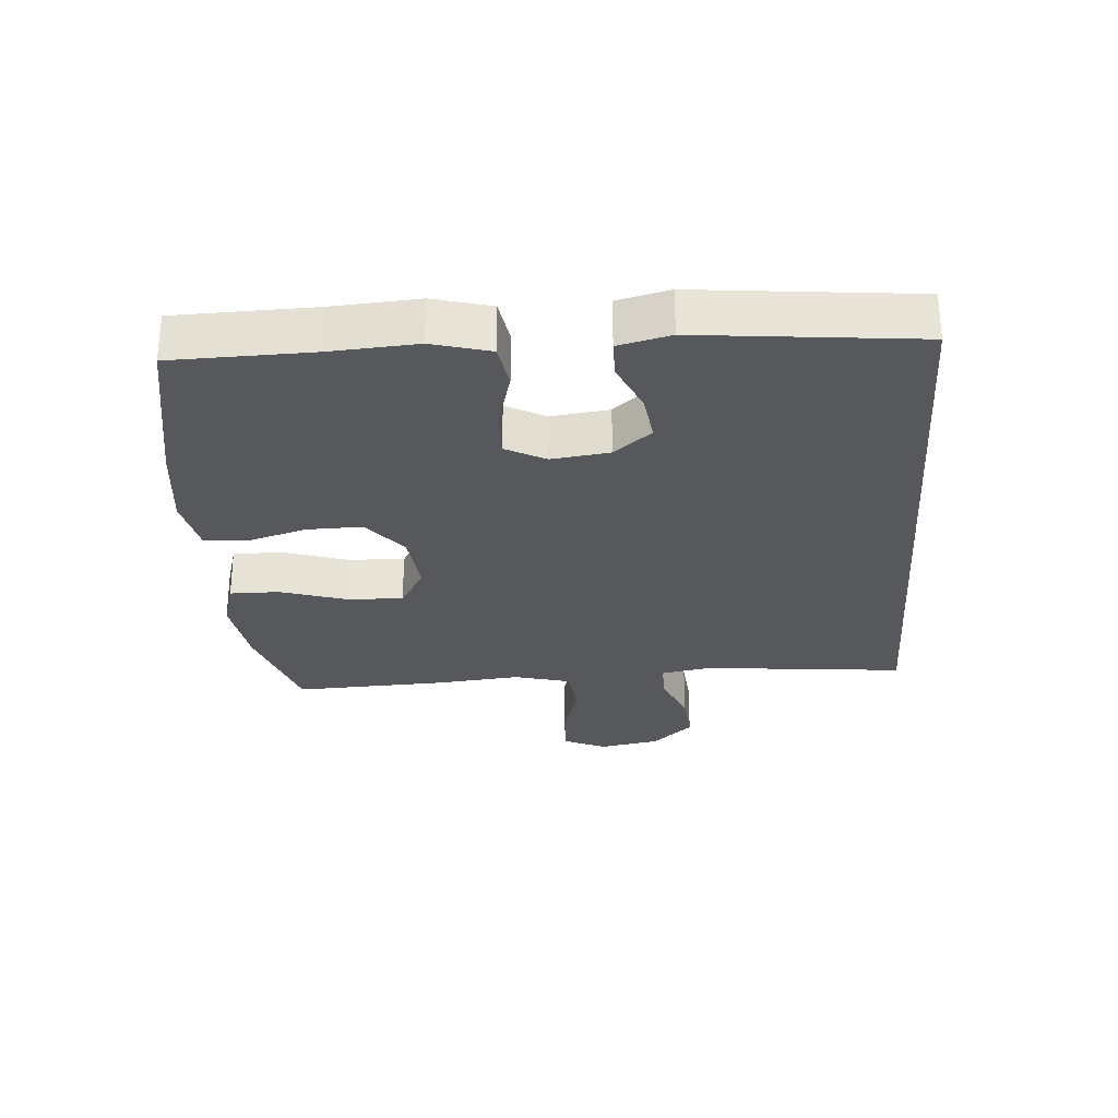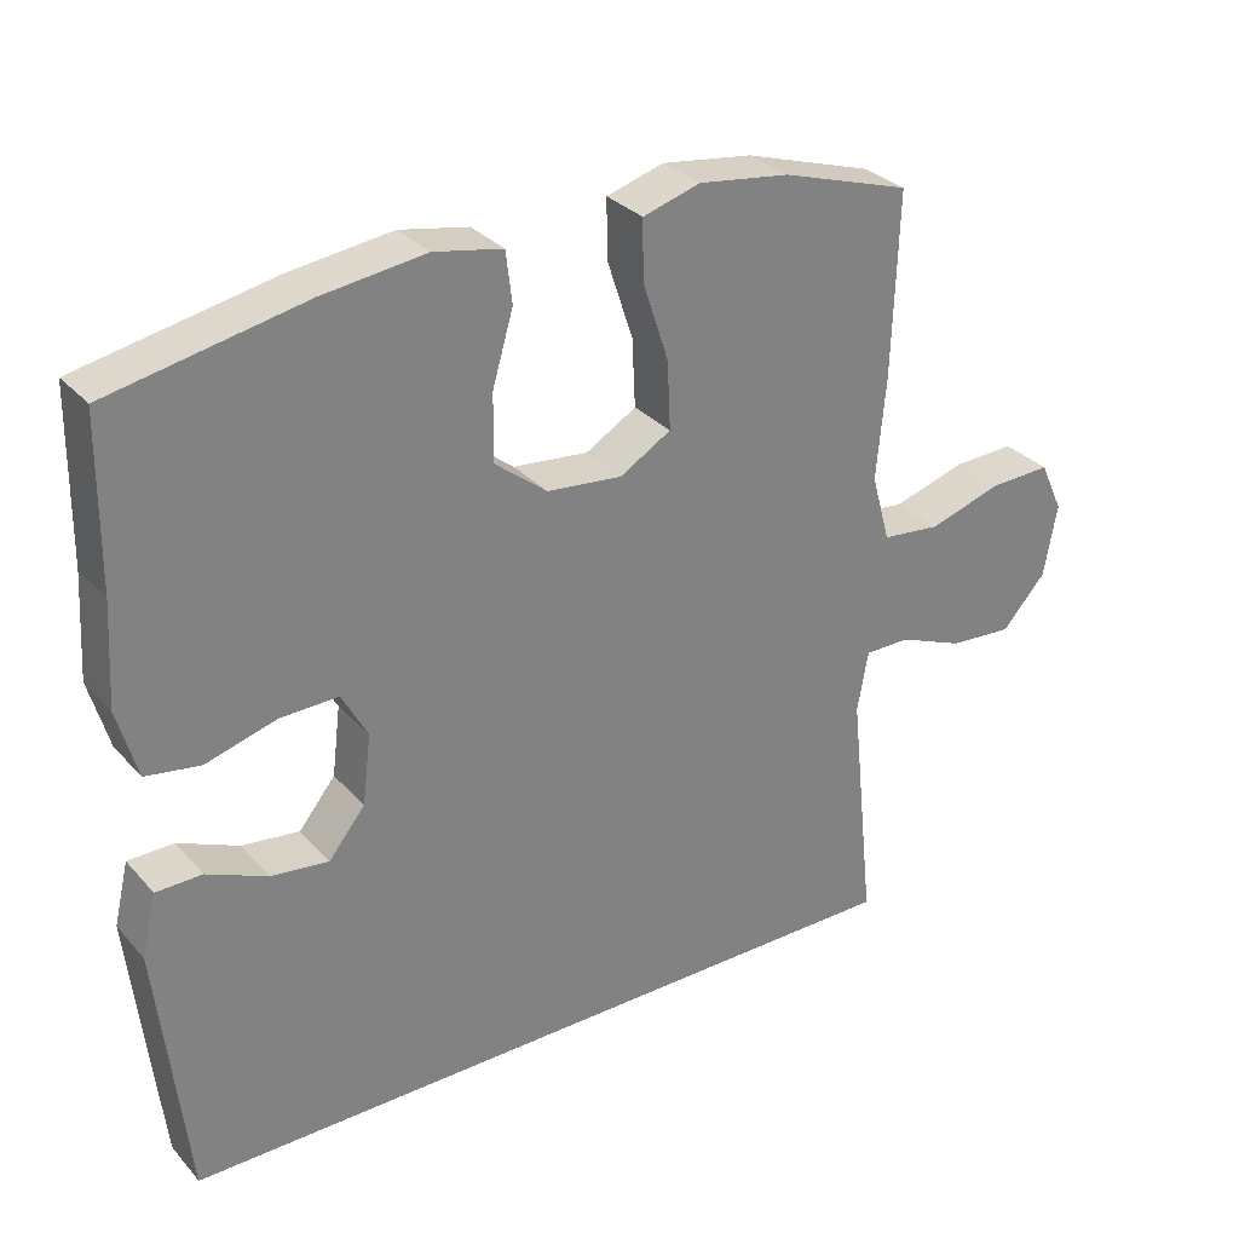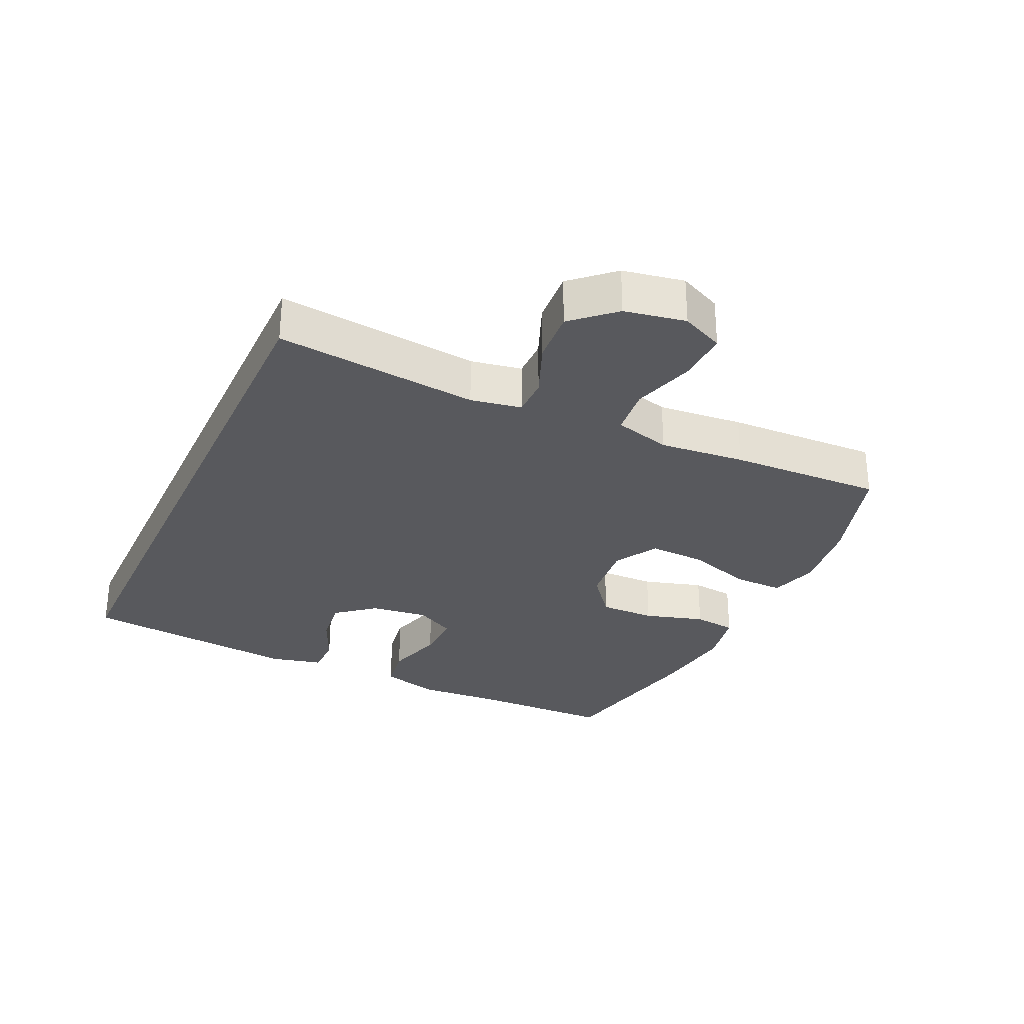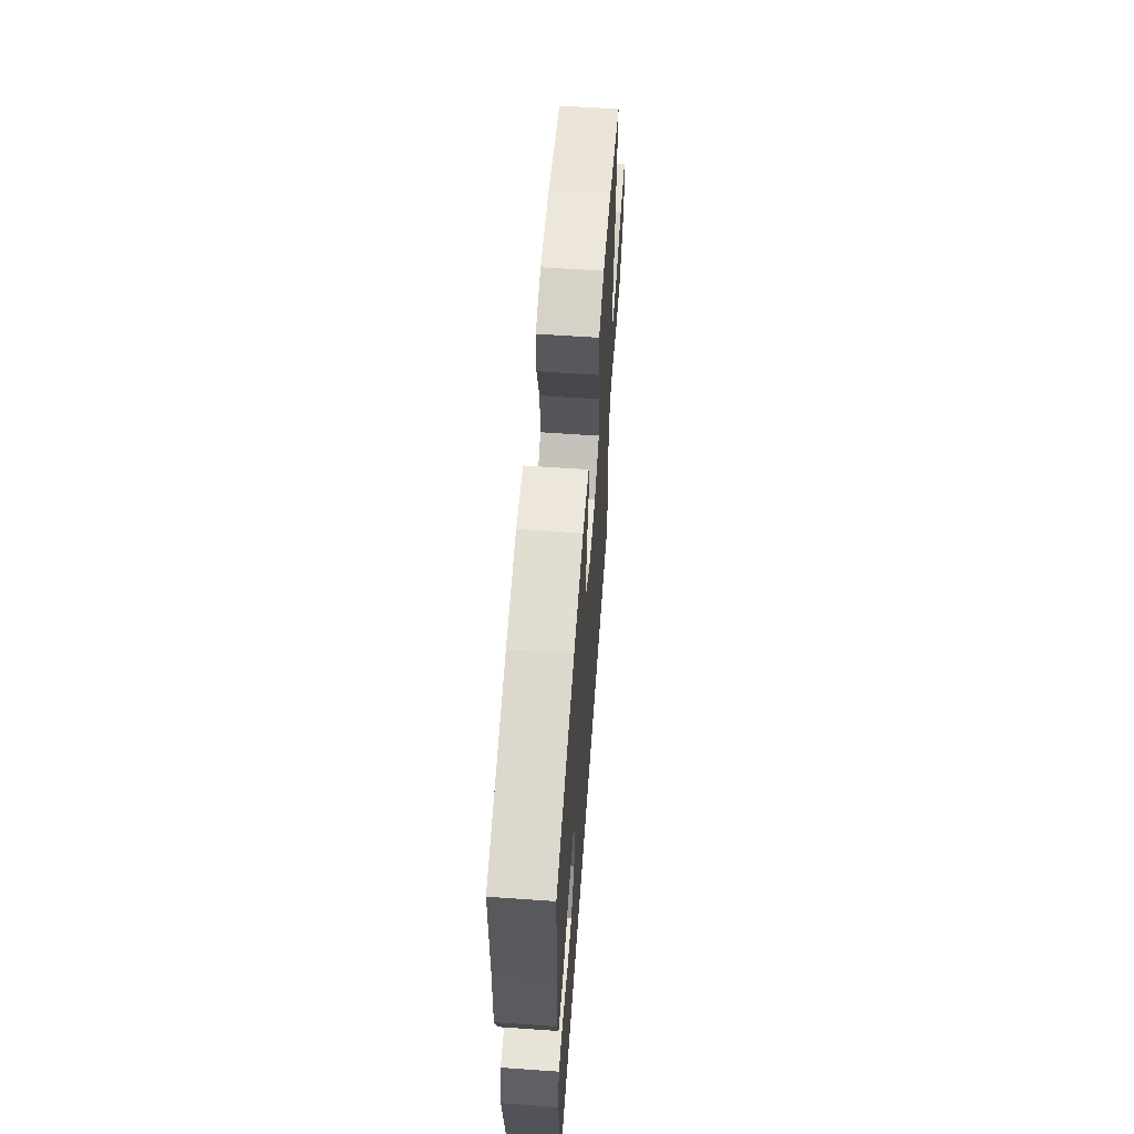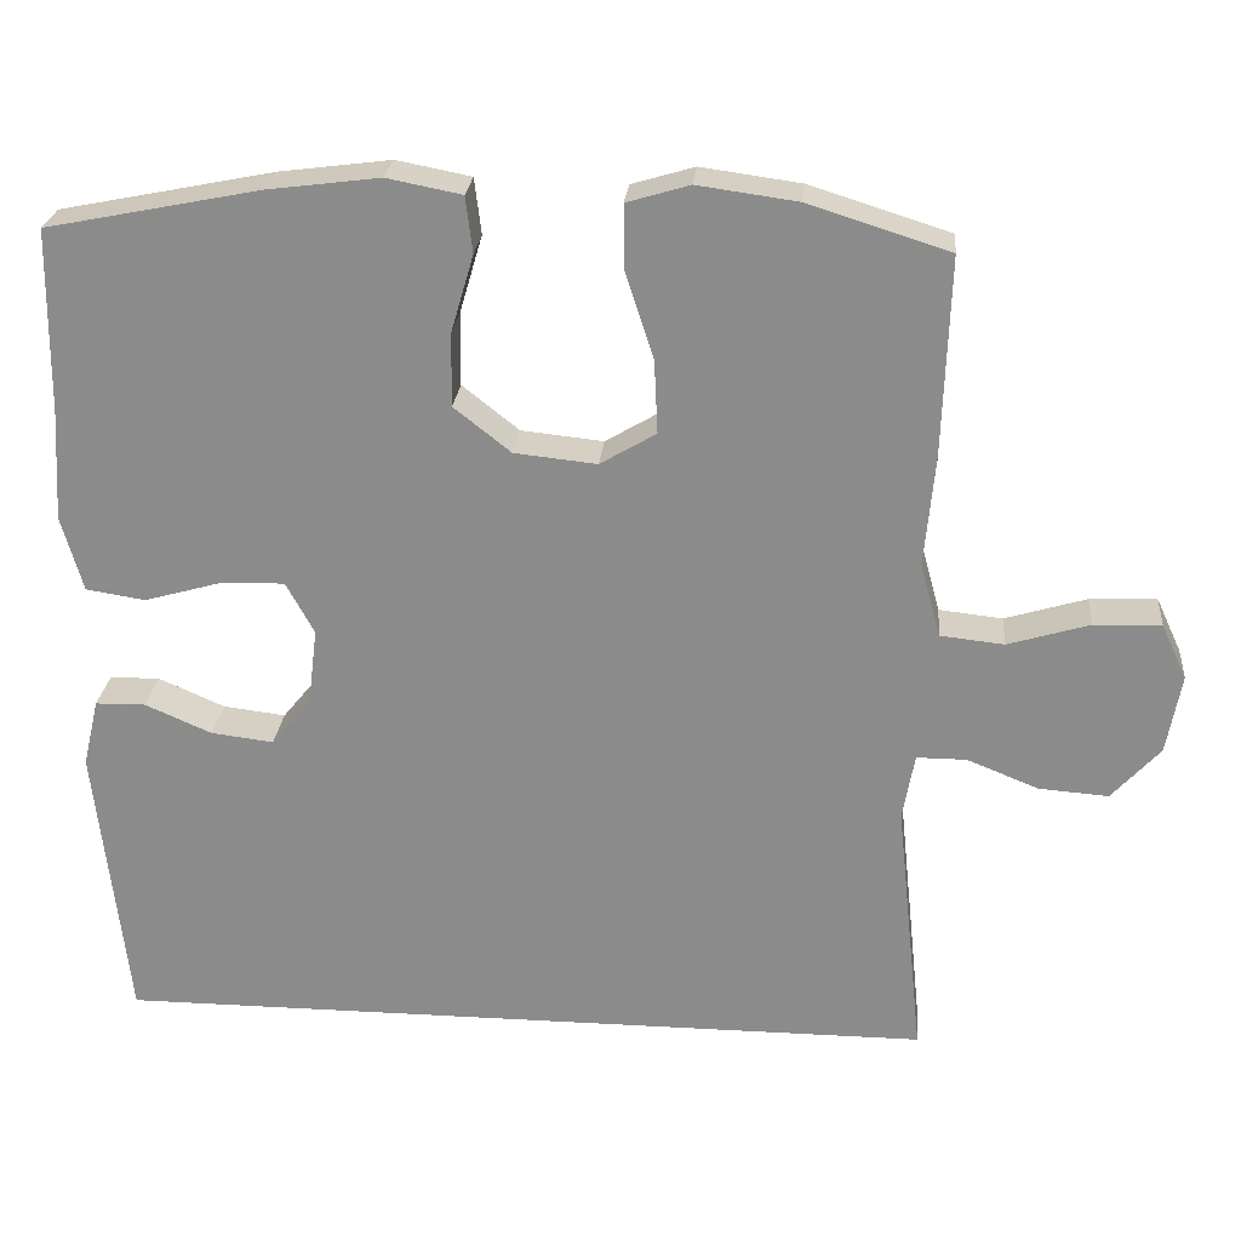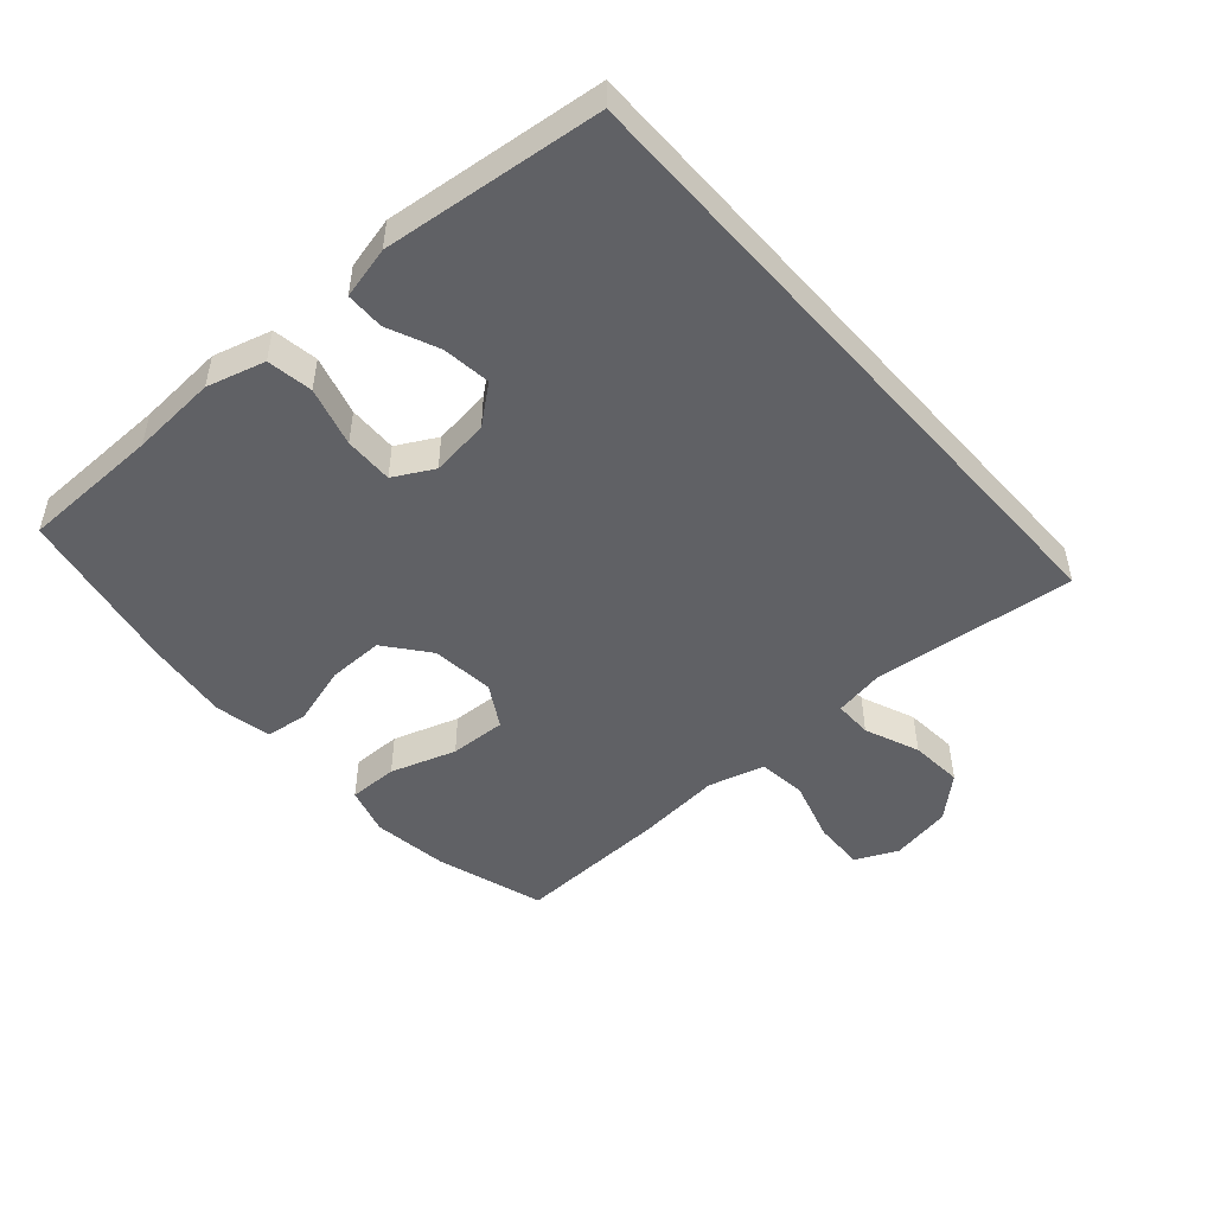
<metadata>
{"format":"obj","ext":"obj","renderer":"f3d","projection":"perspective","resolution":1024,"background":"white","views":[{"elev":-28.5,"azim":94.6,"up":"+Y"},{"elev":30.5,"azim":146.3,"up":"+Z"},{"elev":-29.8,"azim":-114.8,"up":"+Y"},{"elev":61.0,"azim":94.1,"up":"+Z"},{"elev":25.2,"azim":-174.8,"up":"+Z"},{"elev":-49.0,"azim":131.5,"up":"+Y"}]}
</metadata>
<code>
v 0.5 0.07 0.5
v 0.503 0.07 0.285
v 0.511 0.07 0.153
v 0.486 0.07 0.064
v 0.416 0.07 0.053
v 0.325 0.07 0.079
v 0.25 0.07 0.081
v 0.217 0.07 0.02
v 0.228 0.07 -0.069
v 0.275 0.07 -0.127
v 0.349 0.07 -0.118
v 0.427 0.07 -0.084
v 0.486 0.07 -0.085
v 0.505 0.07 -0.165
v 0.468 0.07 -0.5
v -0.504 0.07 -0.5
v -0.471 0.07 -0.189
v -0.485 0.07 -0.111
v -0.544 0.07 -0.111
v -0.628 0.07 -0.145
v -0.71 0.07 -0.151
v -0.767 0.07 -0.088
v -0.784 0.07 0.006
v -0.754 0.07 0.071
v -0.675 0.07 0.068
v -0.579 0.07 0.039
v -0.504 0.07 0.047
v -0.48 0.07 0.134
v -0.492 0.07 0.265
v -0.5 0.07 0.5
v -0.334 0.07 0.552
v -0.217 0.07 0.568
v -0.143 0.07 0.546
v -0.144 0.07 0.47
v -0.177 0.07 0.369
v -0.181 0.07 0.282
v -0.115 0.07 0.243
v -0.018 0.07 0.253
v 0.049 0.07 0.306
v 0.048 0.07 0.392
v 0.021 0.07 0.484
v 0.029 0.07 0.55
v 0.117 0.07 0.567
v 0.249 0.07 0.55
v 0.5 0 0.5
v 0.503 0 0.285
v 0.511 0 0.153
v 0.486 0 0.064
v 0.416 0 0.053
v 0.325 0 0.079
v 0.25 0 0.081
v 0.217 0 0.02
v 0.228 0 -0.069
v 0.275 0 -0.127
v 0.349 0 -0.118
v 0.427 0 -0.084
v 0.486 0 -0.085
v 0.505 0 -0.165
v 0.468 0 -0.5
v -0.504 0 -0.5
v -0.471 0 -0.189
v -0.485 0 -0.111
v -0.544 0 -0.111
v -0.628 0 -0.145
v -0.71 0 -0.151
v -0.767 0 -0.088
v -0.784 0 0.006
v -0.754 0 0.071
v -0.675 0 0.068
v -0.579 0 0.039
v -0.504 0 0.047
v -0.48 0 0.134
v -0.492 0 0.265
v -0.5 0 0.5
v -0.334 0 0.552
v -0.217 0 0.568
v -0.143 0 0.546
v -0.144 0 0.47
v -0.177 0 0.369
v -0.181 0 0.282
v -0.115 0 0.243
v -0.018 0 0.253
v 0.049 0 0.306
v 0.048 0 0.392
v 0.021 0 0.484
v 0.029 0 0.55
v 0.117 0 0.567
v 0.249 0 0.55
f 44 1 2
f 43 44 2
f 42 43 2
f 41 42 2
f 40 41 2
f 4 5 6
f 3 4 6
f 2 3 6
f 40 2 6
f 39 40 6
f 38 39 6 7
f 37 38 7 8
f 36 37 8 9
f 33 34 35
f 32 33 35
f 31 32 35
f 30 31 35
f 29 30 35
f 28 29 35
f 27 28 35 36
f 24 25 26
f 23 24 26
f 22 23 26
f 21 22 26
f 20 21 26
f 19 20 26
f 18 19 26 27
f 36 9 10
f 27 36 10
f 18 27 10
f 17 18 10
f 14 15 16
f 13 14 16
f 12 13 16
f 11 12 16
f 10 11 16
f 10 16 17
f 46 45 88
f 46 88 87
f 46 87 86
f 46 86 85
f 46 85 84
f 50 49 48
f 50 48 47
f 50 47 46
f 50 46 84
f 50 84 83
f 51 50 83 82
f 52 51 82 81
f 53 52 81 80
f 79 78 77
f 79 77 76
f 79 76 75
f 79 75 74
f 79 74 73
f 79 73 72
f 80 79 72 71
f 70 69 68
f 70 68 67
f 70 67 66
f 70 66 65
f 70 65 64
f 70 64 63
f 71 70 63 62
f 54 53 80
f 54 80 71
f 54 71 62
f 54 62 61
f 60 59 58
f 60 58 57
f 60 57 56
f 60 56 55
f 60 55 54
f 61 60 54
f 1 45 46 2
f 2 46 47 3
f 3 47 48 4
f 4 48 49 5
f 5 49 50 6
f 6 50 51 7
f 7 51 52 8
f 8 52 53 9
f 9 53 54 10
f 10 54 55 11
f 11 55 56 12
f 12 56 57 13
f 13 57 58 14
f 14 58 59 15
f 15 59 60 16
f 16 60 61 17
f 17 61 62 18
f 18 62 63 19
f 19 63 64 20
f 20 64 65 21
f 21 65 66 22
f 22 66 67 23
f 23 67 68 24
f 24 68 69 25
f 25 69 70 26
f 26 70 71 27
f 27 71 72 28
f 28 72 73 29
f 29 73 74 30
f 30 74 75 31
f 31 75 76 32
f 32 76 77 33
f 33 77 78 34
f 34 78 79 35
f 35 79 80 36
f 36 80 81 37
f 37 81 82 38
f 38 82 83 39
f 39 83 84 40
f 40 84 85 41
f 41 85 86 42
f 42 86 87 43
f 43 87 88 44
f 44 88 45 1

</code>
